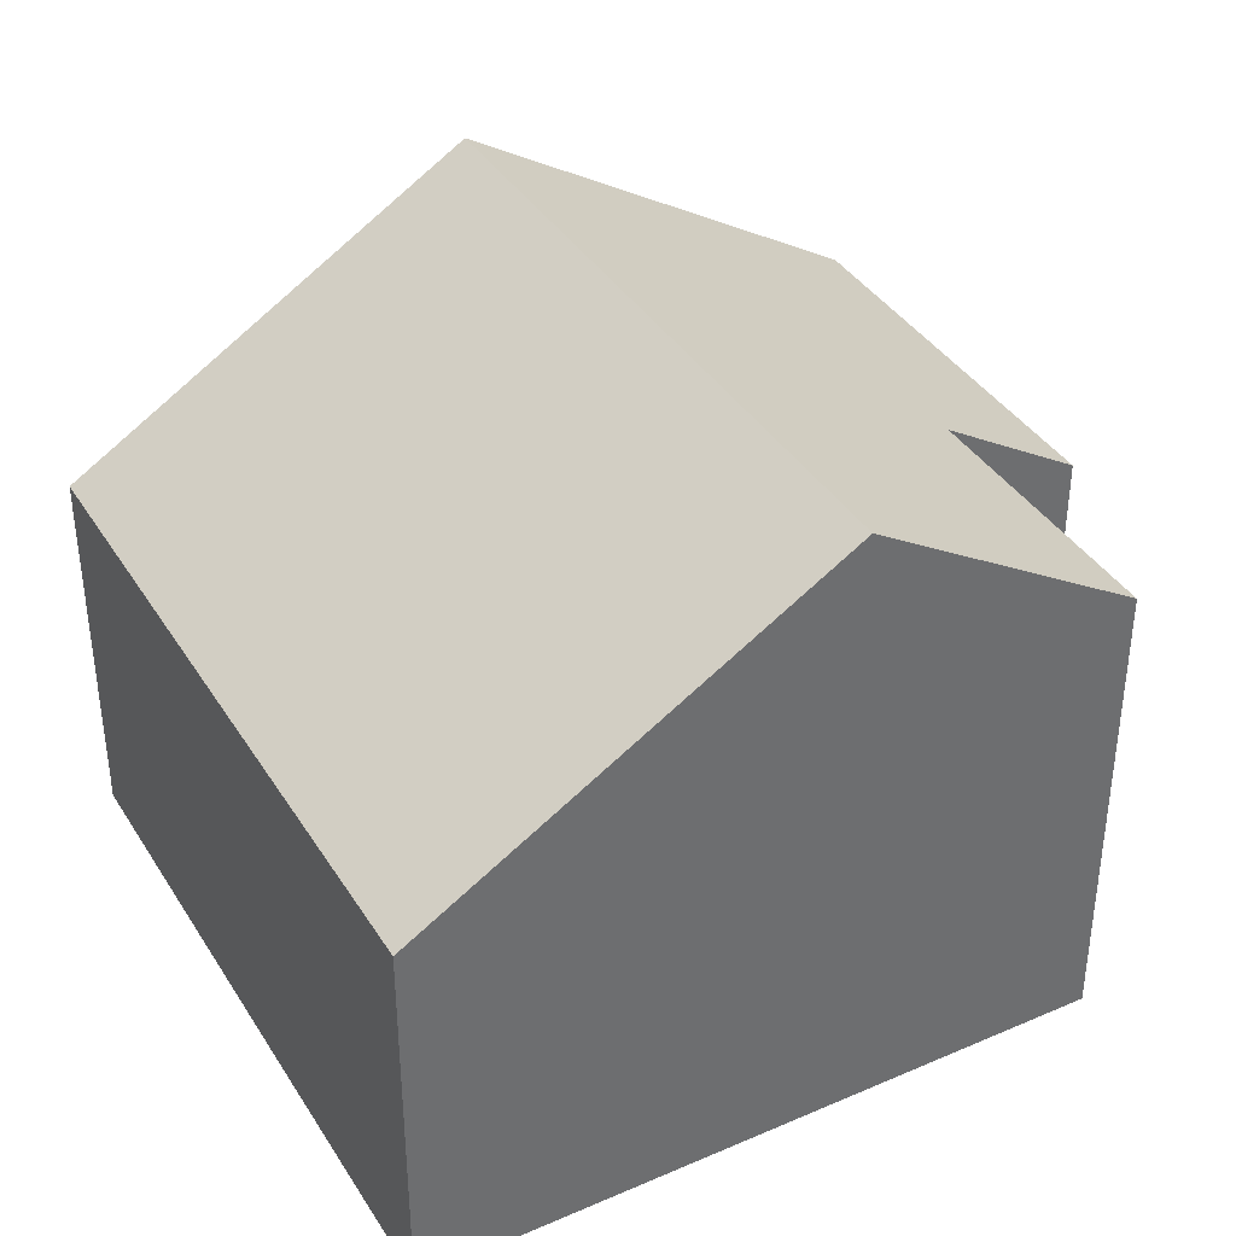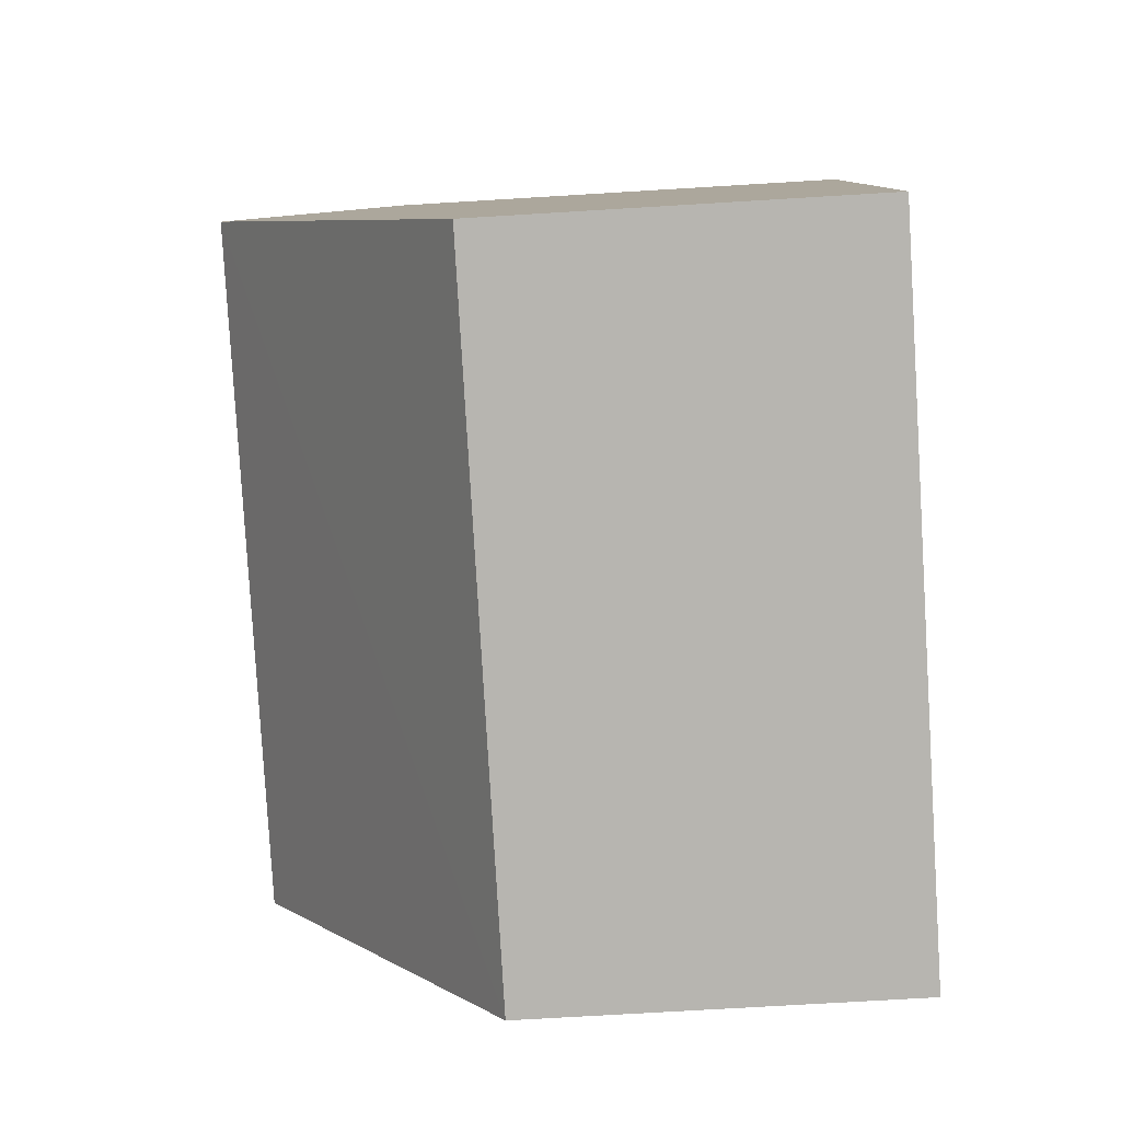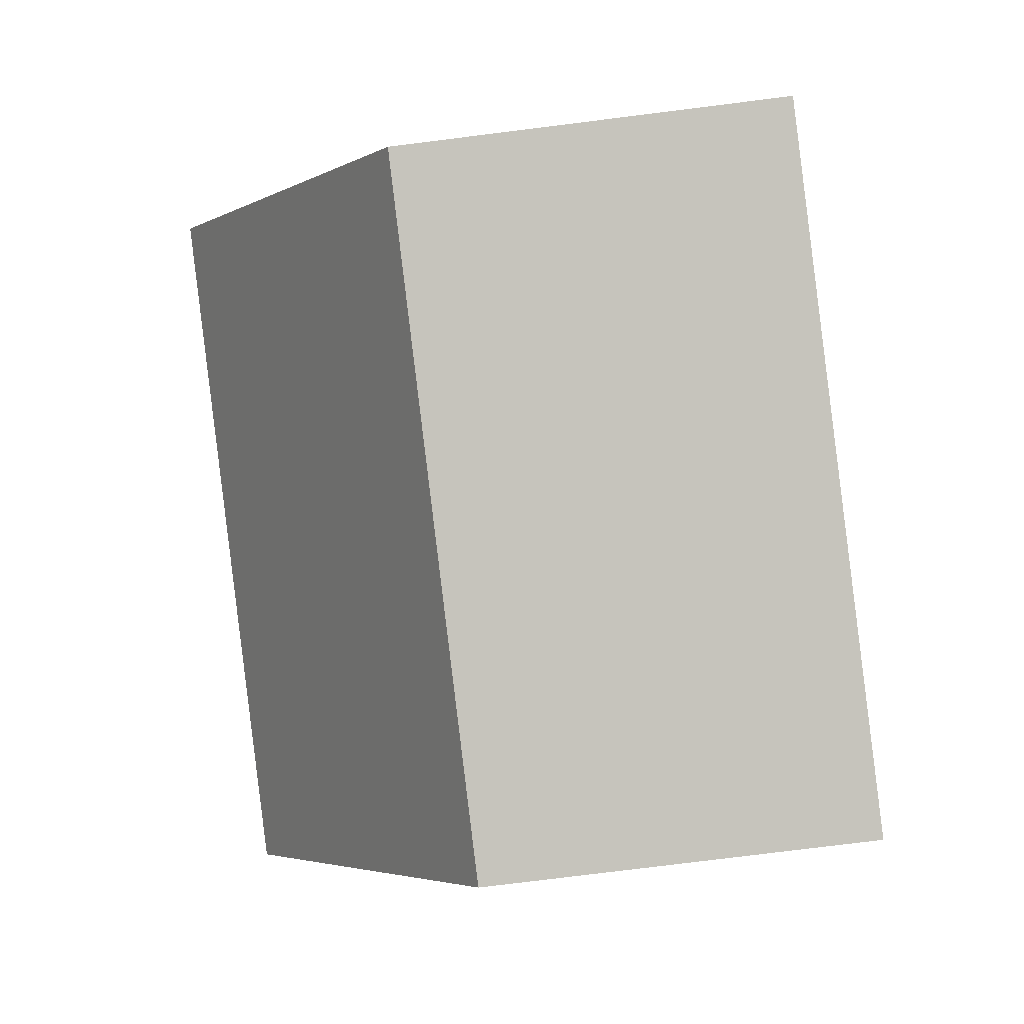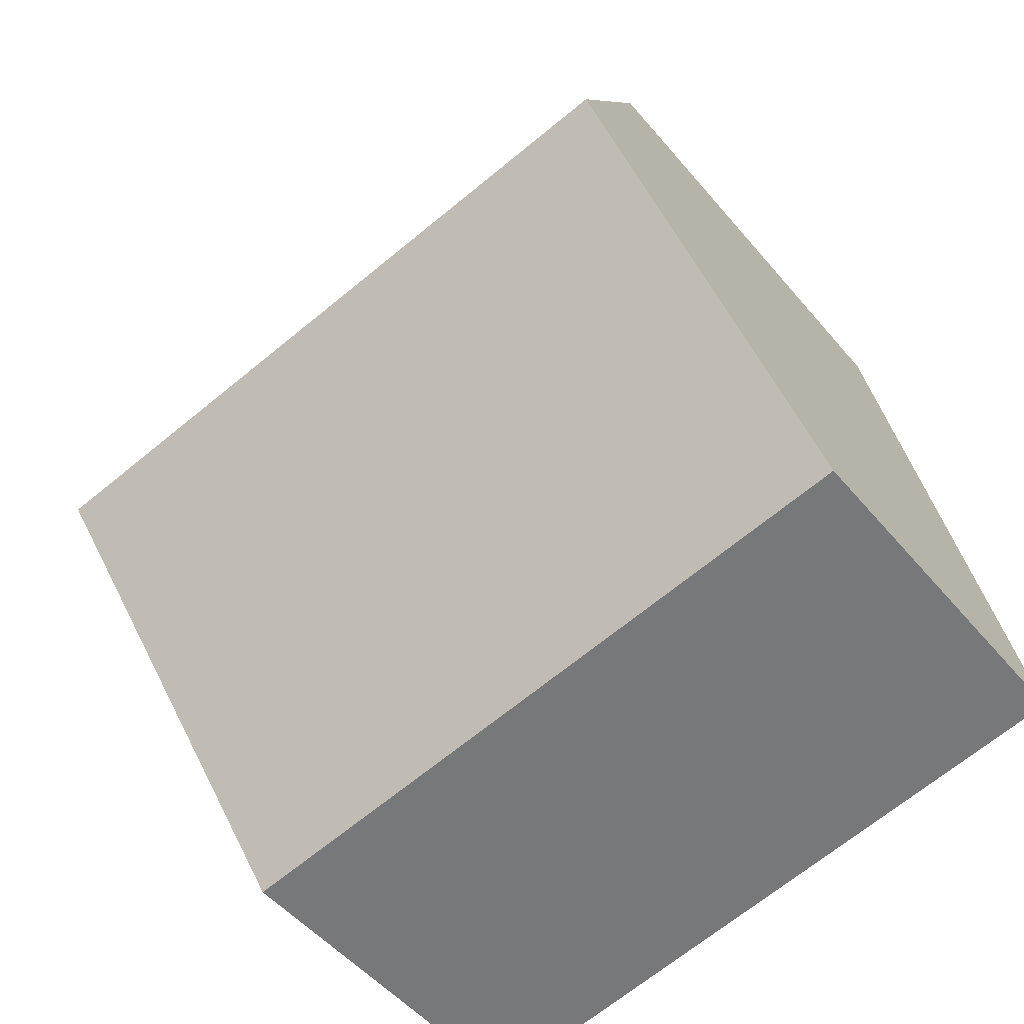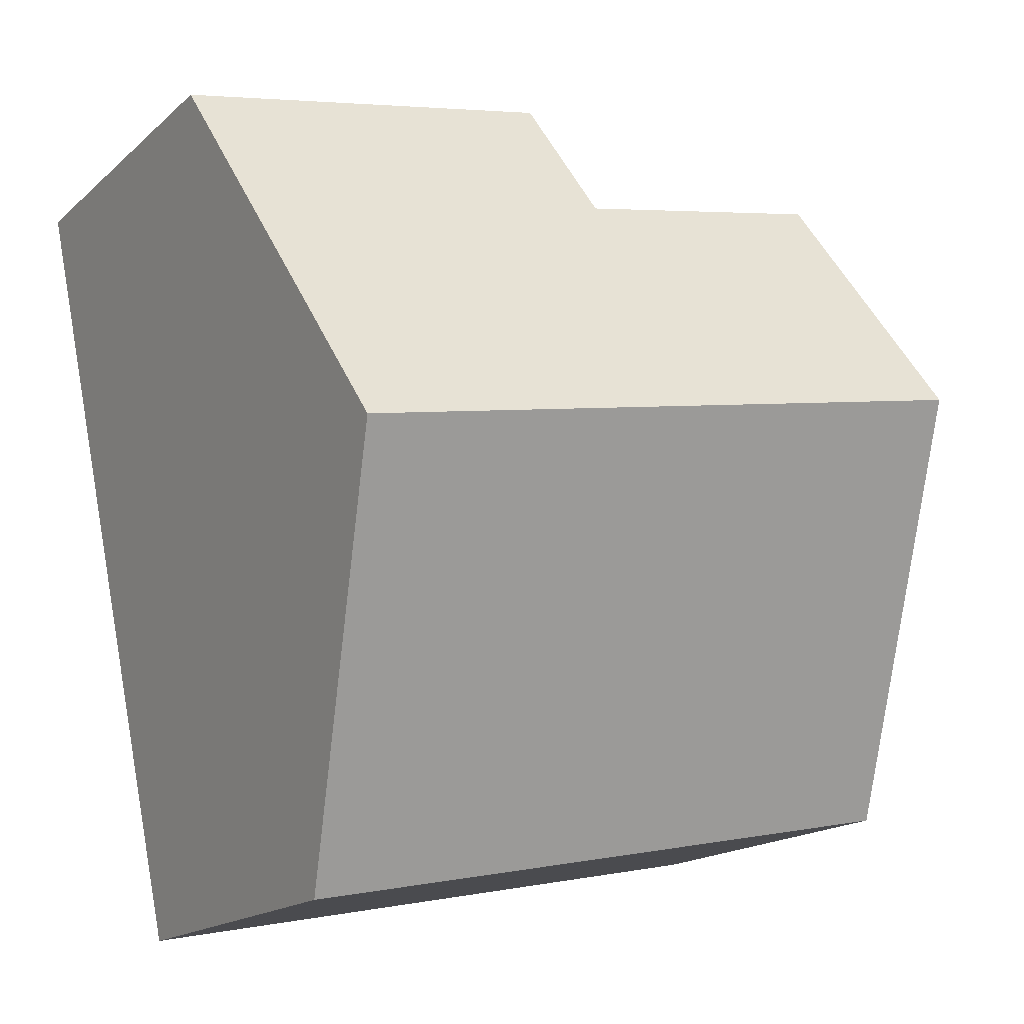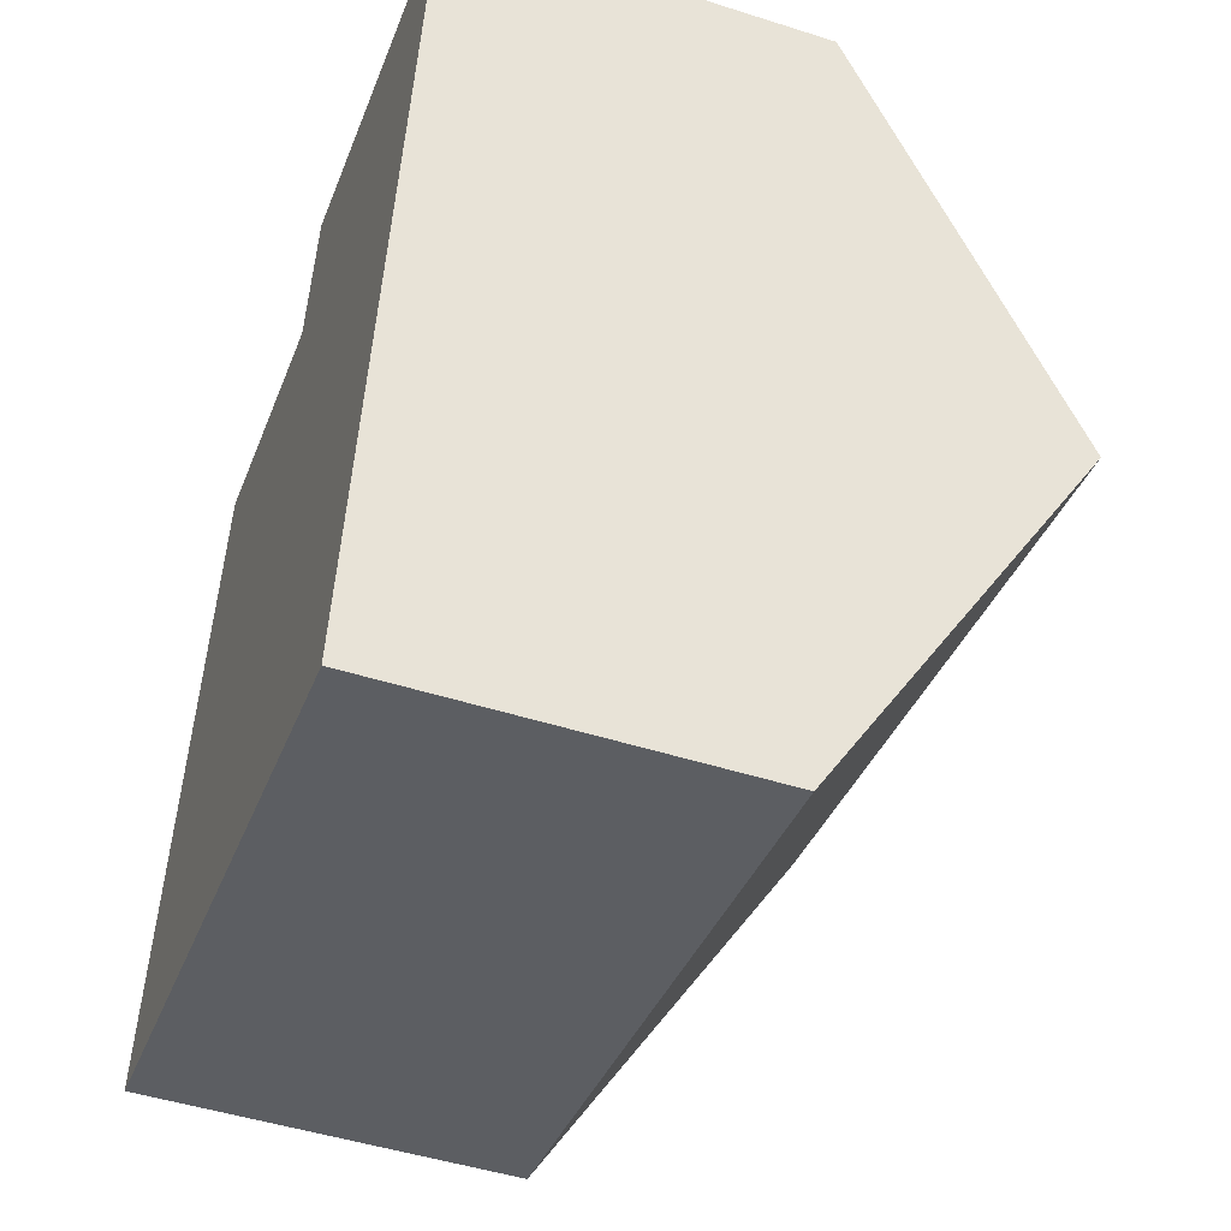
<metadata>
{"format":"obj","ext":"obj","renderer":"f3d","projection":"perspective","resolution":1024,"background":"white","views":[{"elev":38.2,"azim":-107.4,"up":"+Y"},{"elev":-69.8,"azim":-86.5,"up":"+Z"},{"elev":-78.4,"azim":-82.9,"up":"+Z"},{"elev":-49.9,"azim":-141.9,"up":"+Z"},{"elev":-16.8,"azim":149.2,"up":"+Z"},{"elev":-48.3,"azim":70.4,"up":"+Z"}]}
</metadata>
<code>
v  11.07 4.973 8.872
v  5.355 6.132 8.065
v  5.729 4.973 9.94
v  1.065 8.268 5.329
v  10.01 8.268 3.543
v  1.755 6.132 8.784
v  8.946 4.973 -1.787
v  0 4.973 3.045e-16
v  8.946 1.094e-16 -1.787
v  0 0 0
v  1.065 -3.263e-16 5.329
v  1.755 -5.379e-16 8.784
v  5.355 -4.938e-16 8.065
v  5.729 -6.086e-16 9.94
v  11.07 -5.433e-16 8.872
v  10.01 -2.169e-16 3.543
g defaultobject
f 1 2 3
f 2 1 4
f 4 1 5
f 4 6 2
f 7 4 5
f 4 7 8
f 9 8 7
f 8 9 10
f 10 4 8
f 4 10 6
f 6 10 11
f 6 11 12
f 13 3 2
f 3 13 14
f 12 2 6
f 2 12 13
f 14 1 3
f 1 14 15
f 5 9 7
f 9 5 1
f 9 1 16
f 16 1 15
f 14 16 15
f 16 14 13
f 16 13 12
f 16 12 9
f 9 12 11
f 9 11 10

</code>
